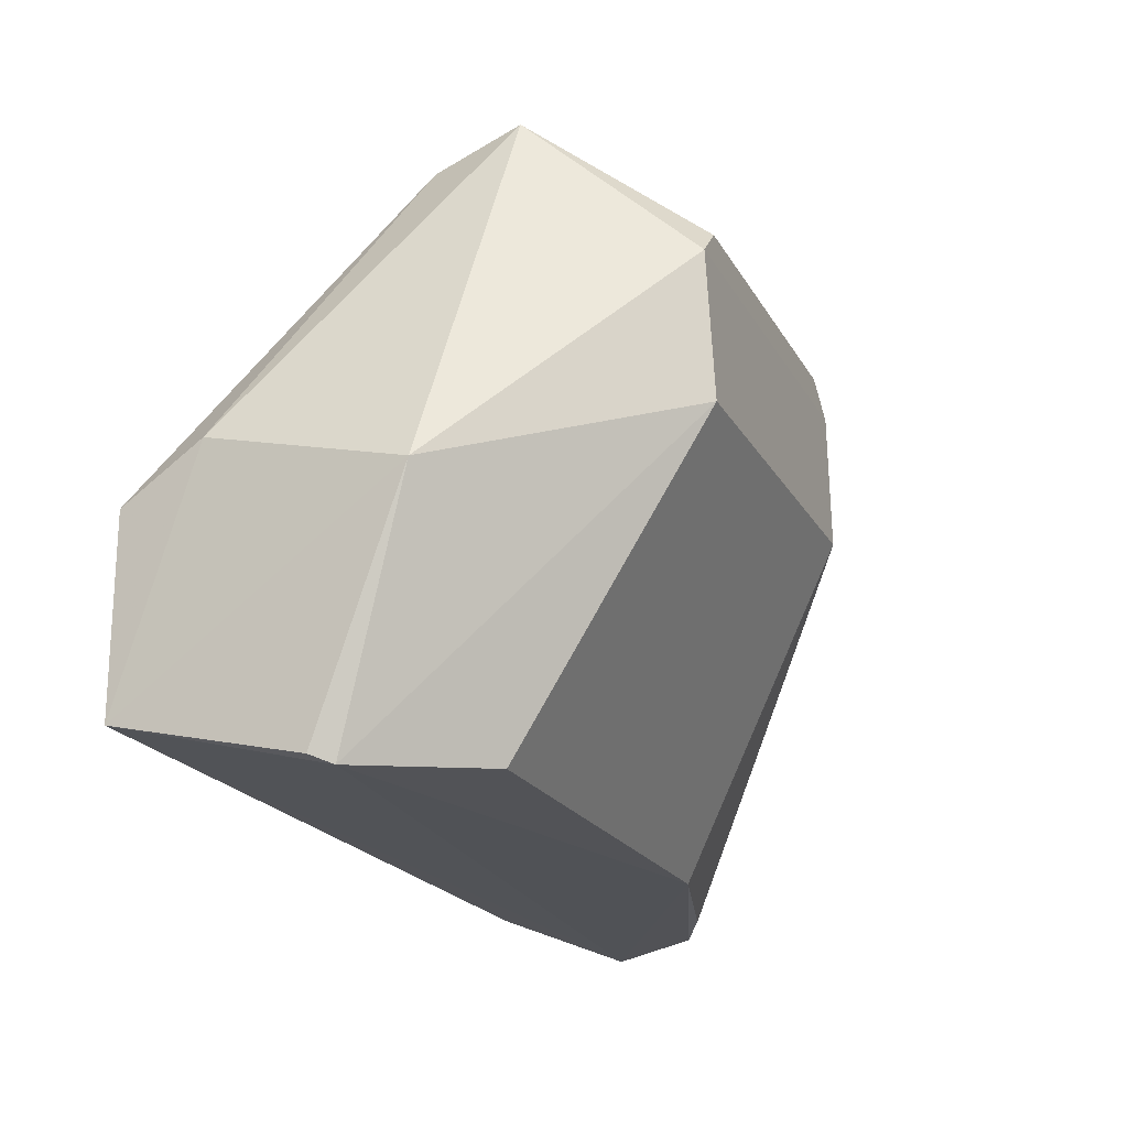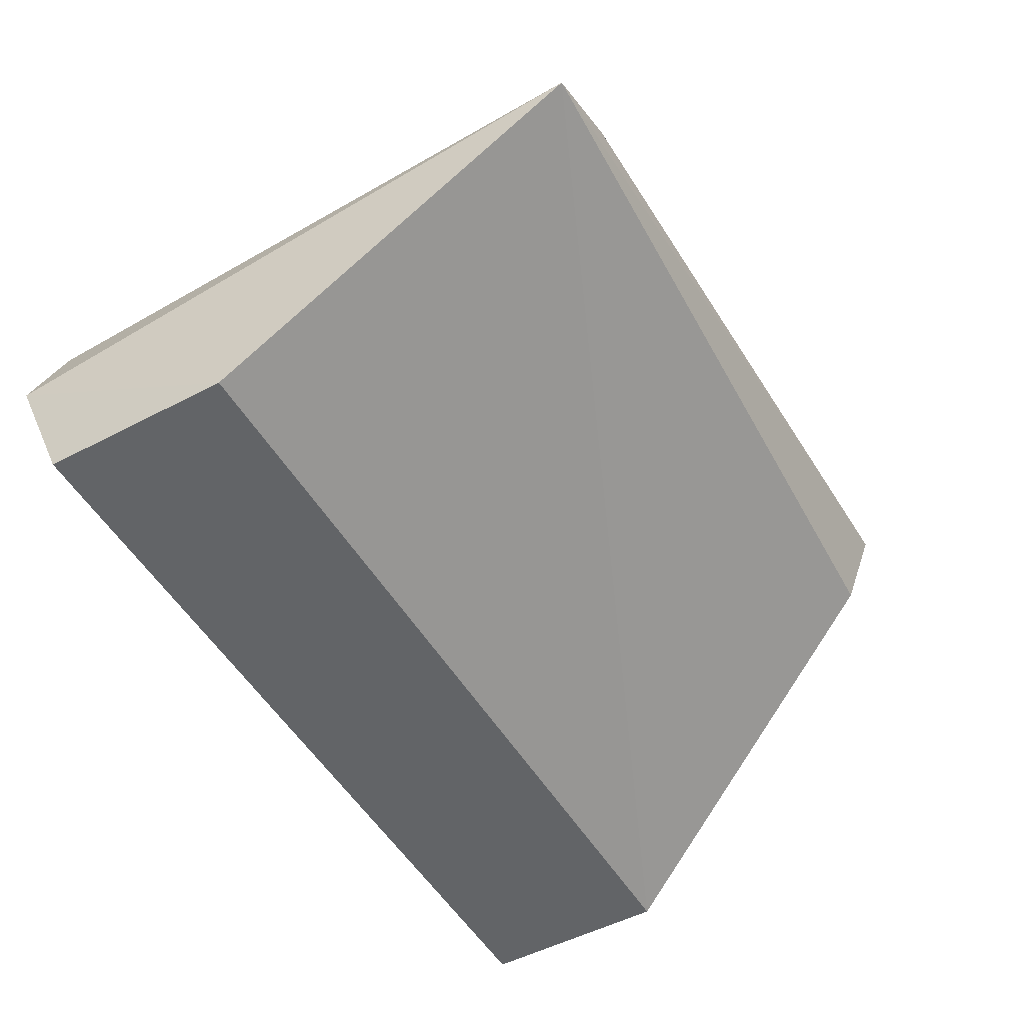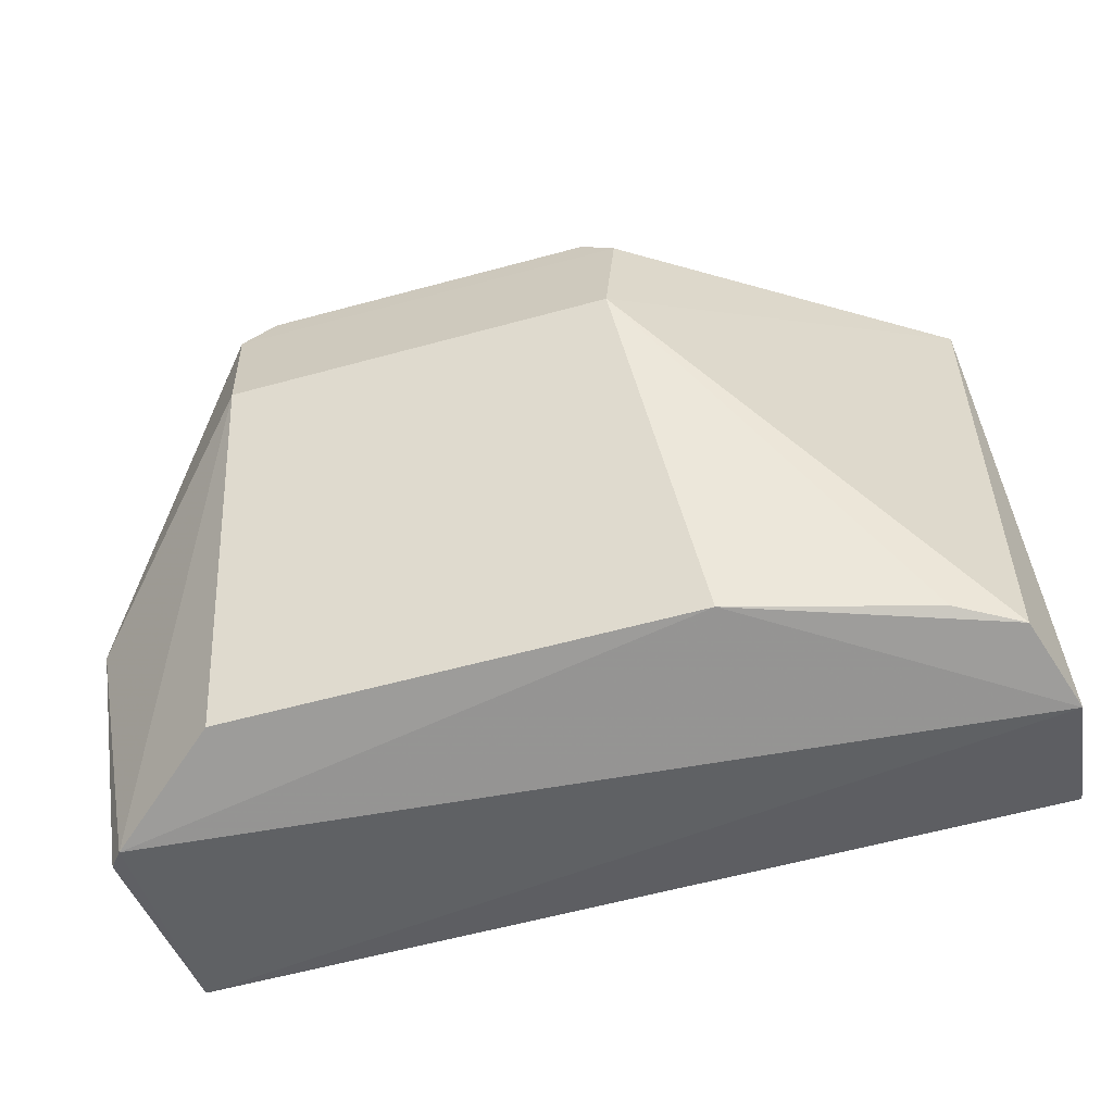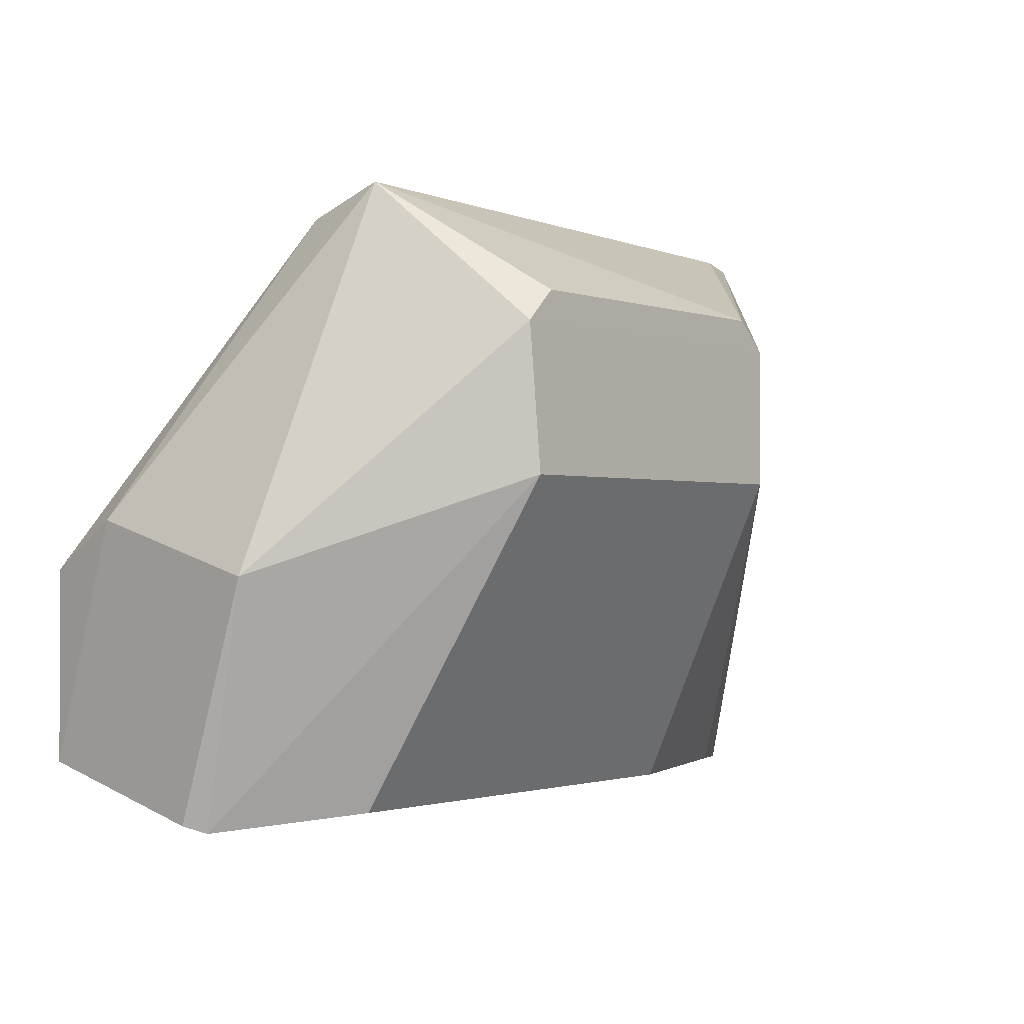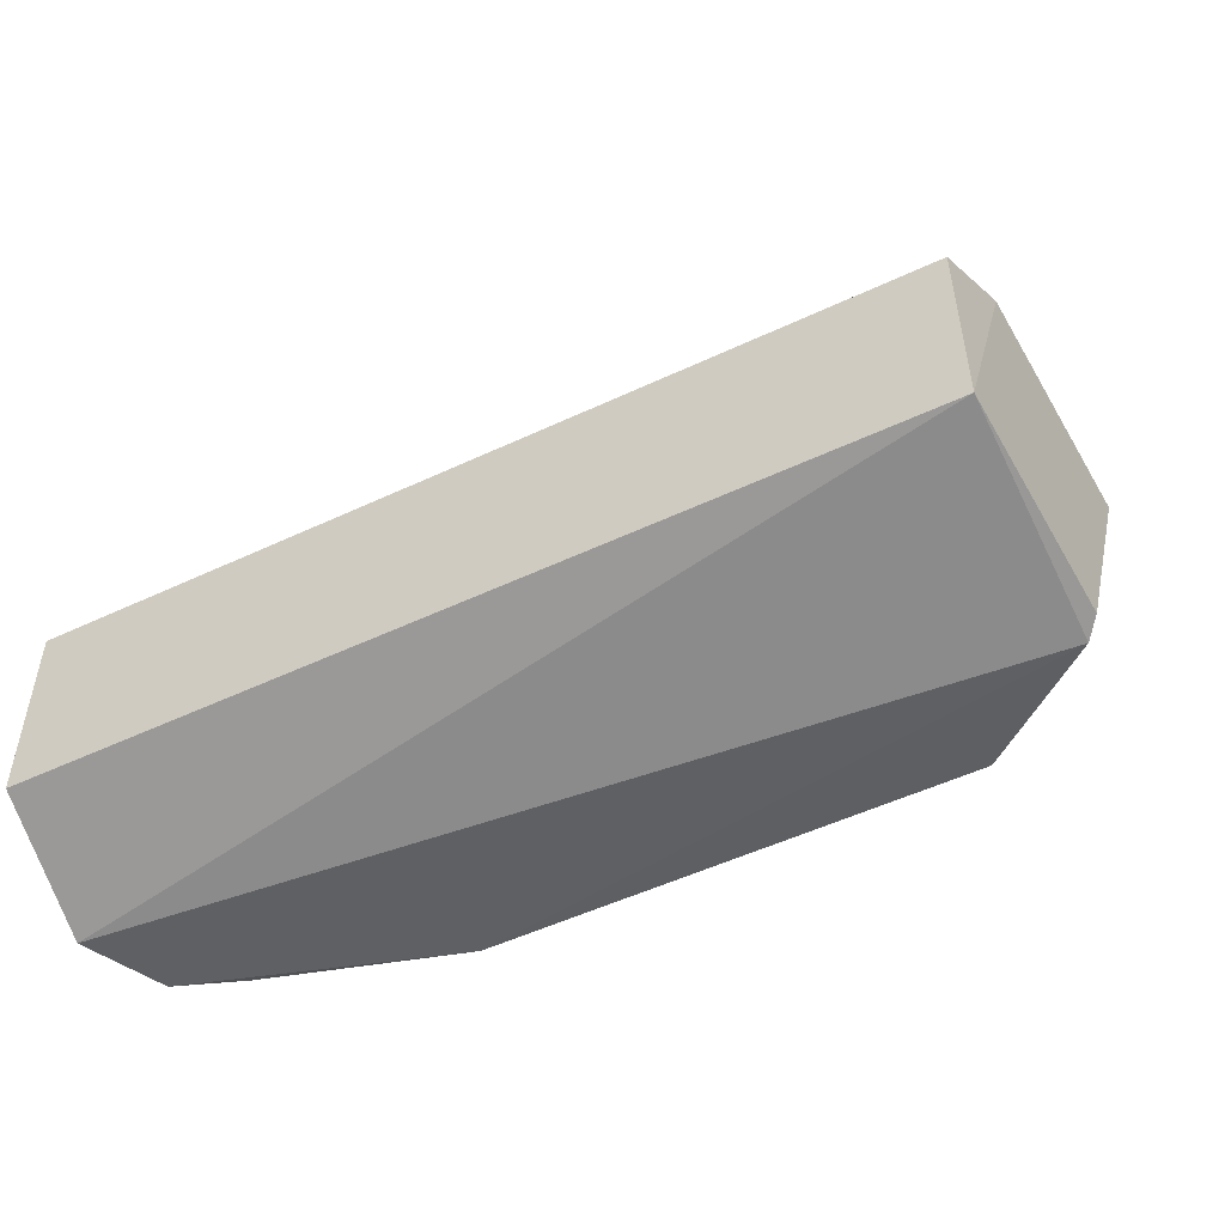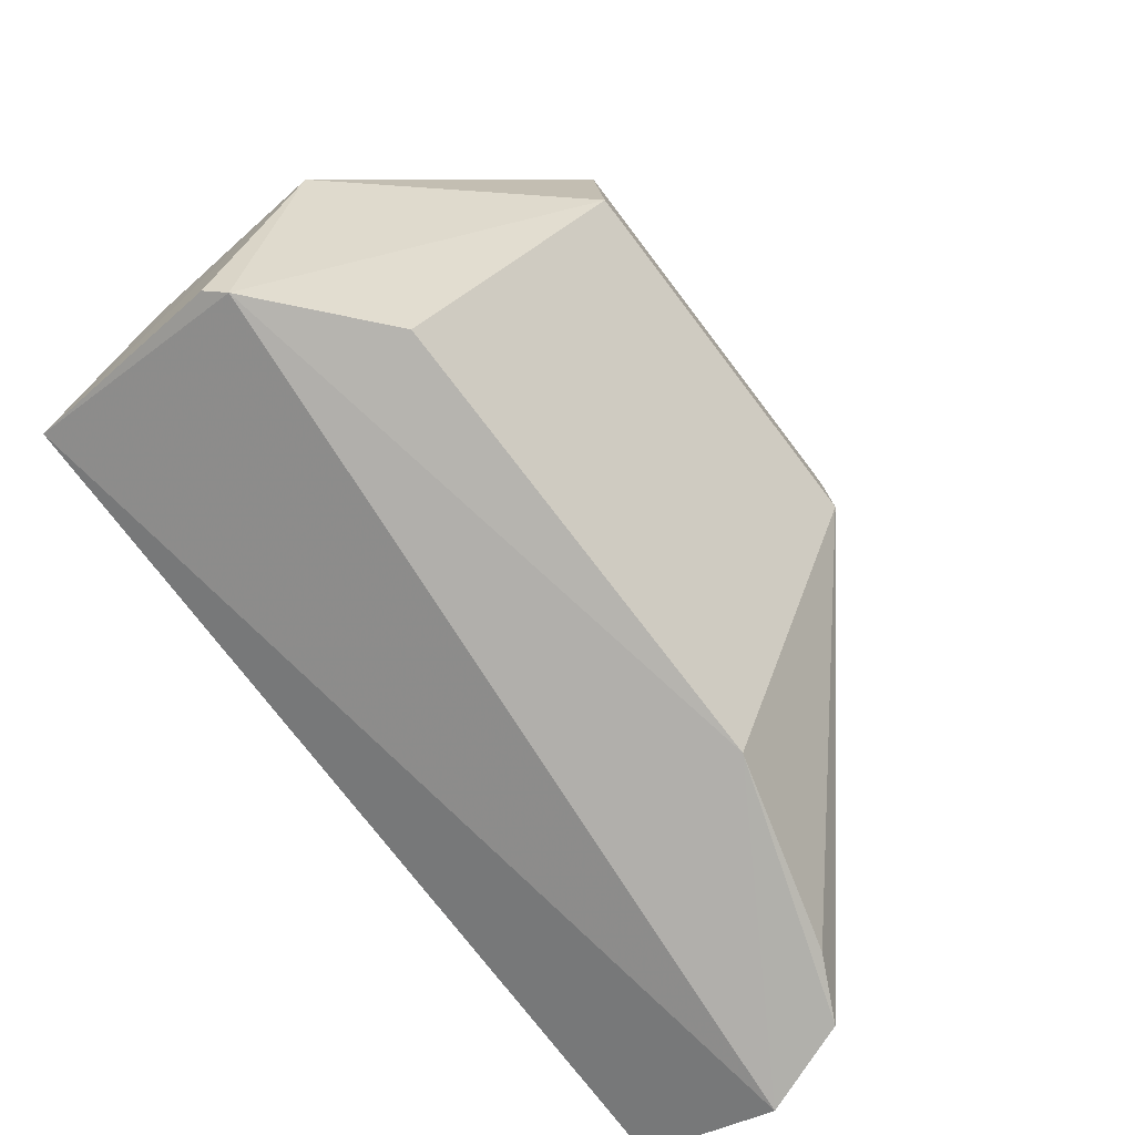
<metadata>
{"format":"obj","ext":"obj","renderer":"f3d","projection":"perspective","resolution":1024,"background":"white","views":[{"elev":-20.2,"azim":111.4,"up":"+Z"},{"elev":-51.1,"azim":-60.2,"up":"+Y"},{"elev":-61.5,"azim":-164.6,"up":"+Z"},{"elev":-1.3,"azim":128.7,"up":"+Z"},{"elev":-51.4,"azim":27.1,"up":"+Z"},{"elev":-74.6,"azim":127.2,"up":"+Z"}]}
</metadata>
<code>
v 0.06788 0.02259 -0.2093
v 0.06788 0.02259 -0.2469
v 0.03855 0.1165 -0.1644
v -0.03882 0.1165 -0.1646
v -0.0999 0.02259 -0.2469
v 0.04528 0.0836 -0.2545
v -0.101 0.06708 -0.137
v 0.07361 0.07837 -0.2104
v 0.03672 0.1175 -0.1921
v -0.09644 0.06668 -0.255
v 0.04288 0.06766 -0.142
v 0.04549 0.08523 -0.137
v -0.0999 0.02259 -0.2093
v 0.07049 0.03936 -0.1999
v 0.07073 0.06094 -0.2562
v -0.03698 0.1175 -0.1919
v 0.06788 0.06454 -0.2576
v -0.1022 0.04915 -0.2575
v -0.03223 0.1162 -0.1584
v -0.04583 0.08354 -0.2545
v 0.03194 0.1162 -0.1583
v -0.08459 0.07386 -0.137
v -0.08415 0.07279 -0.2537
f 5 2 1
f 9 3 8
f 11 7 1
f 12 7 11
f 12 8 3
f 13 5 1
f 13 1 7
f 14 1 2
f 14 2 8
f 14 8 12
f 14 12 11
f 14 11 1
f 15 8 2
f 16 4 3
f 16 3 9
f 16 10 7
f 16 7 4
f 17 9 8
f 17 6 9
f 17 8 15
f 17 15 2
f 18 7 10
f 18 13 7
f 18 5 13
f 18 17 2
f 18 2 5
f 19 3 4
f 19 4 7
f 20 16 9
f 20 9 6
f 20 6 17
f 20 18 10
f 20 17 18
f 21 19 12
f 21 12 3
f 21 3 19
f 22 19 7
f 22 7 12
f 22 12 19
f 23 20 10
f 23 10 16
f 23 16 20

</code>
